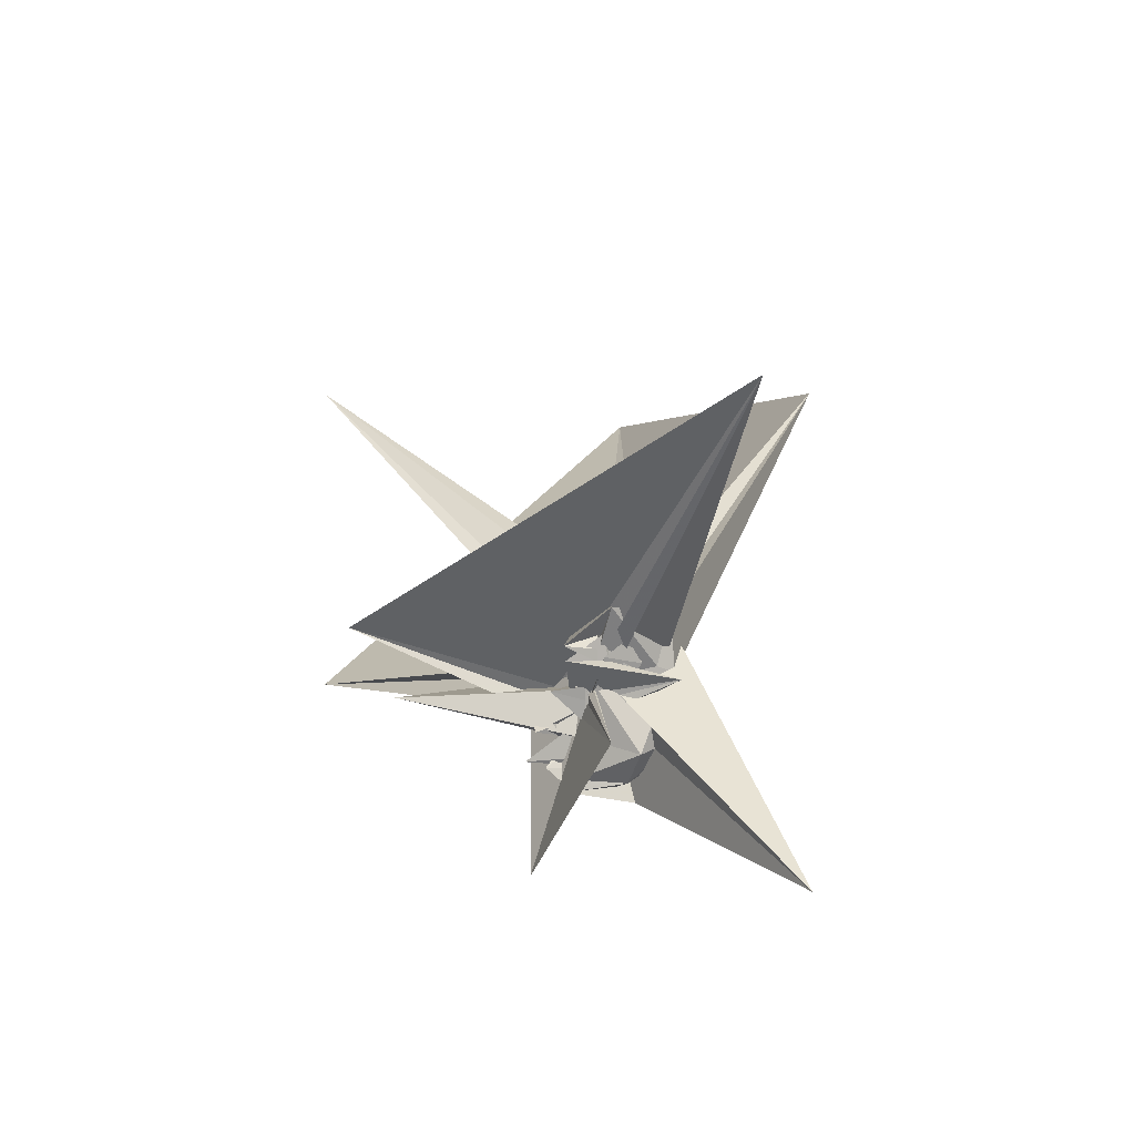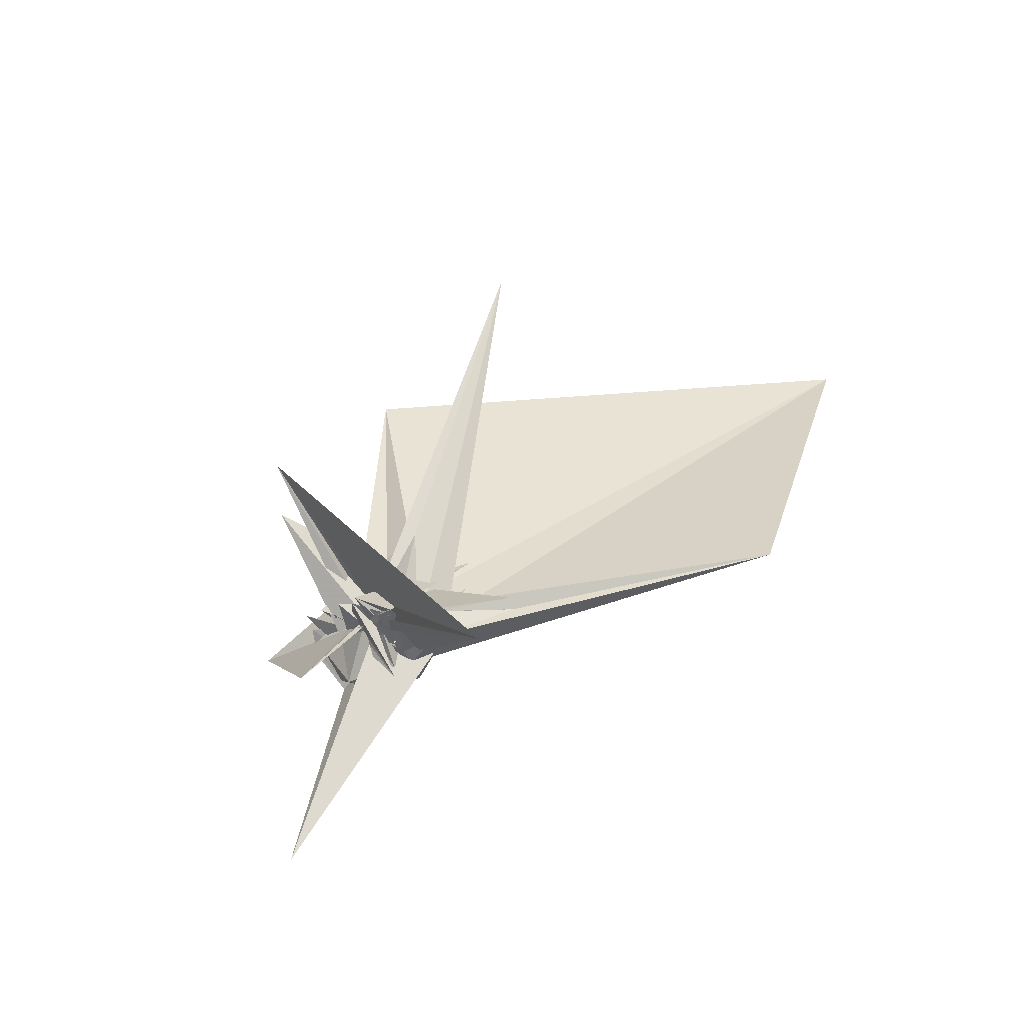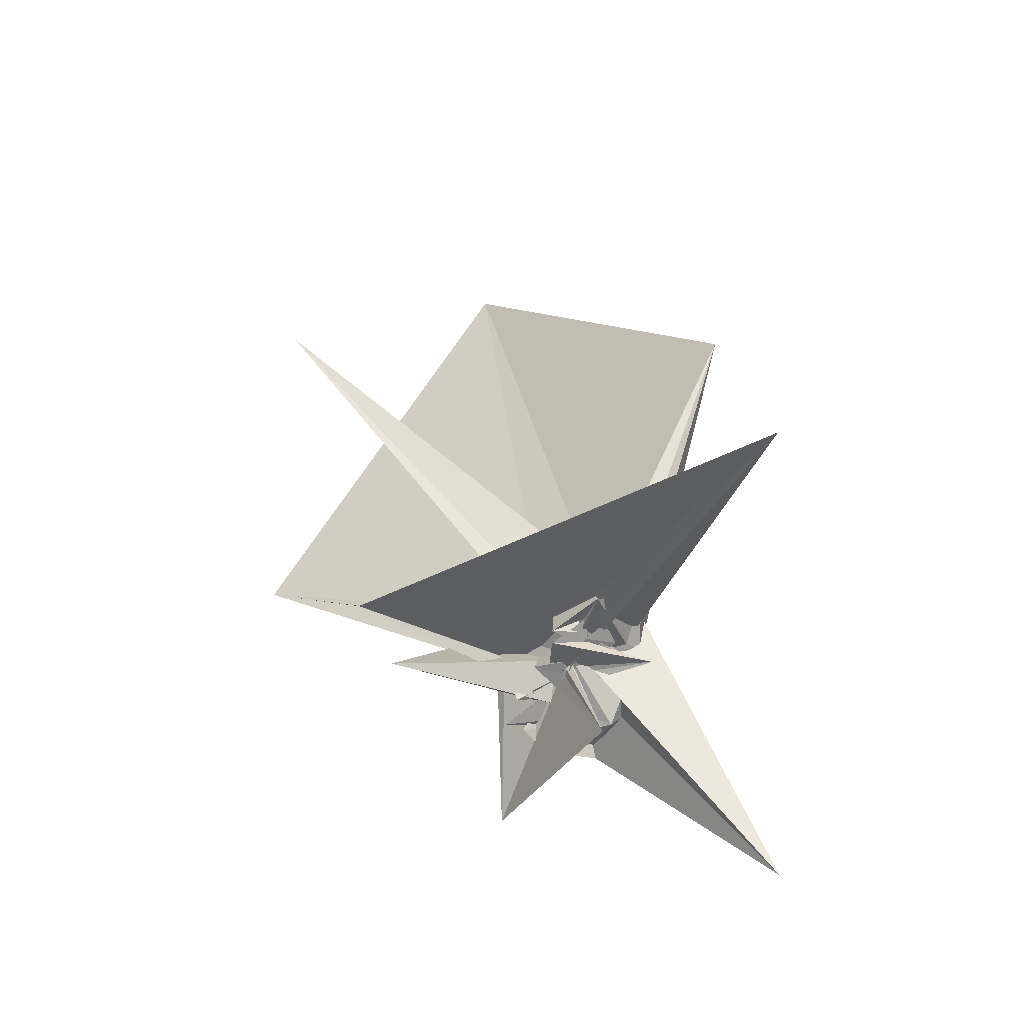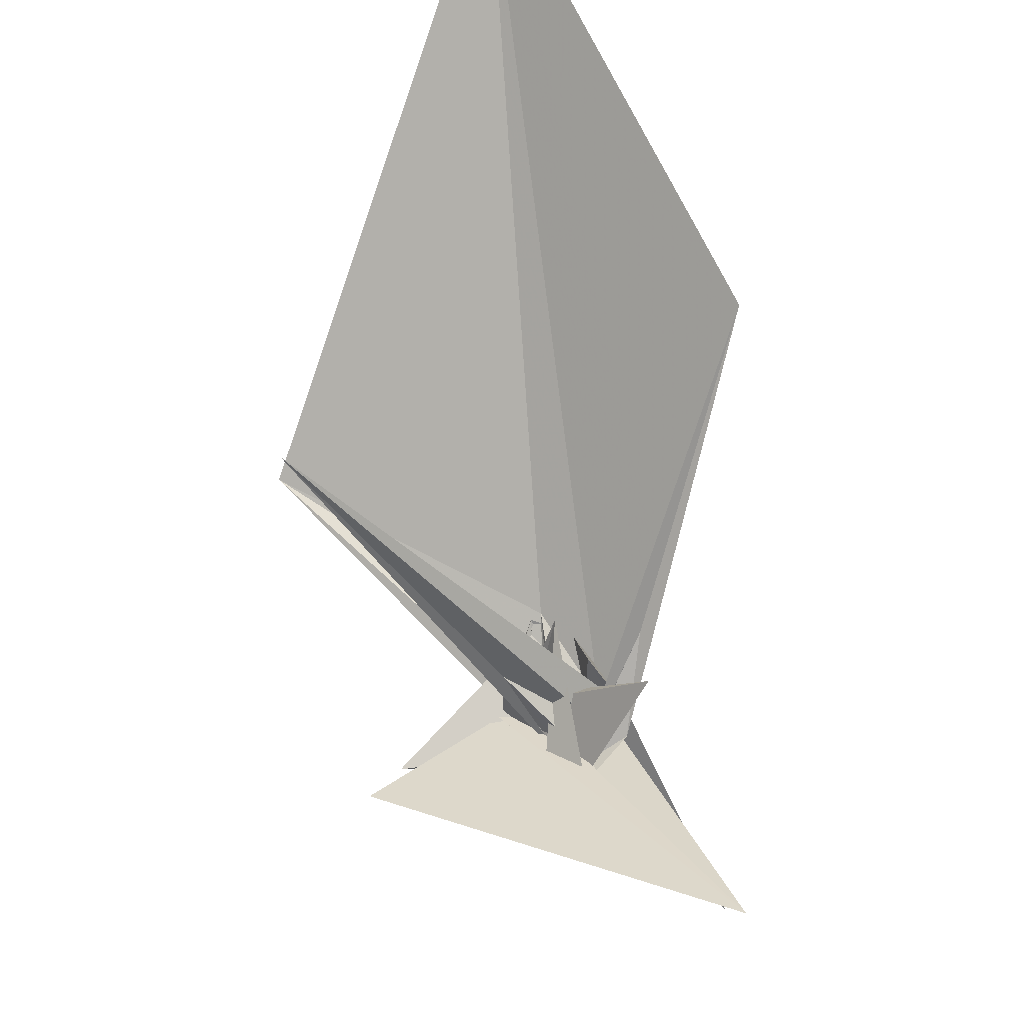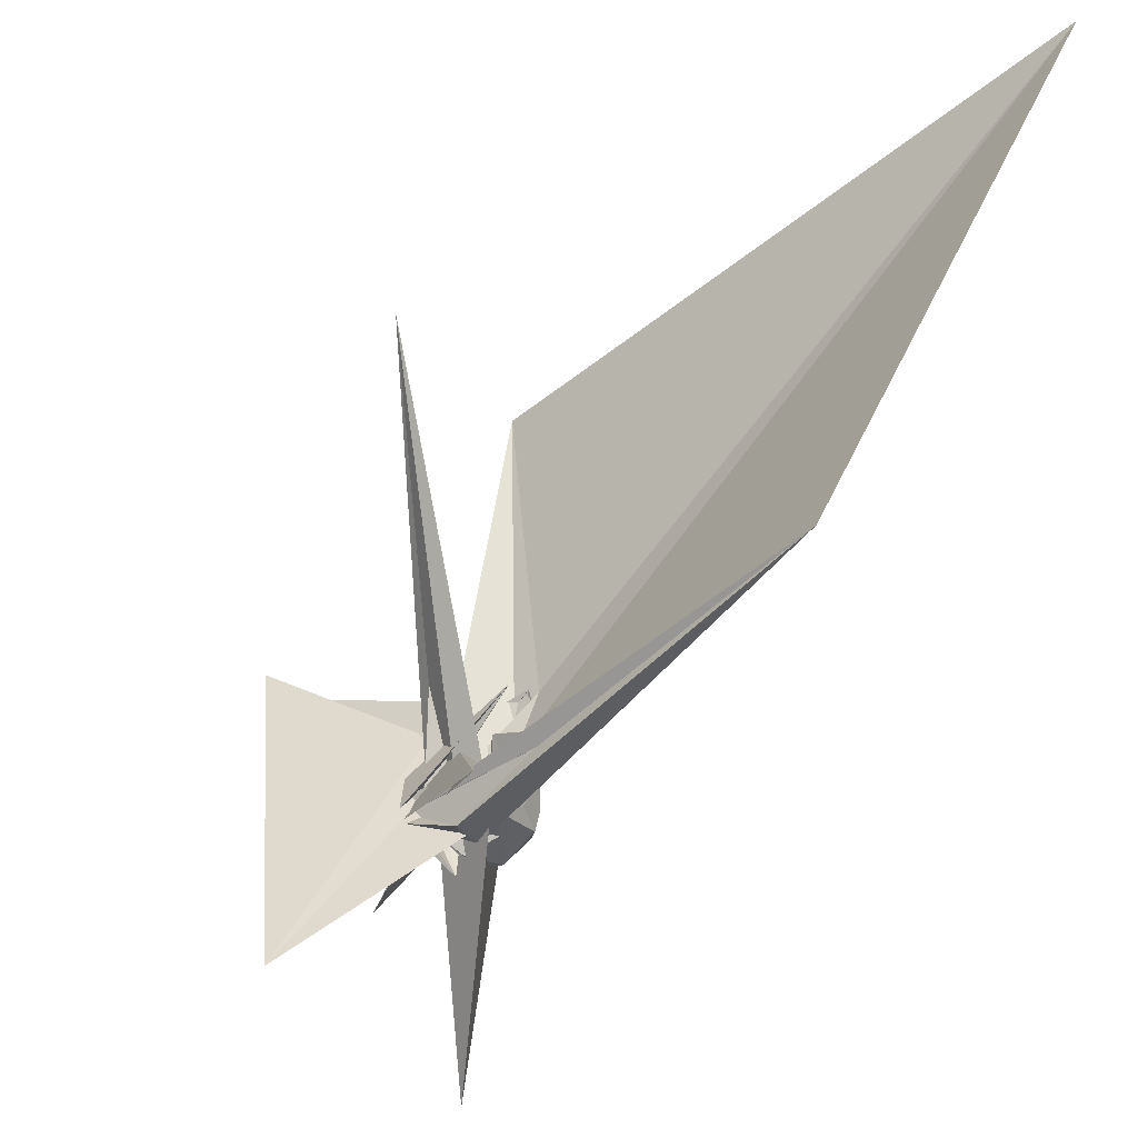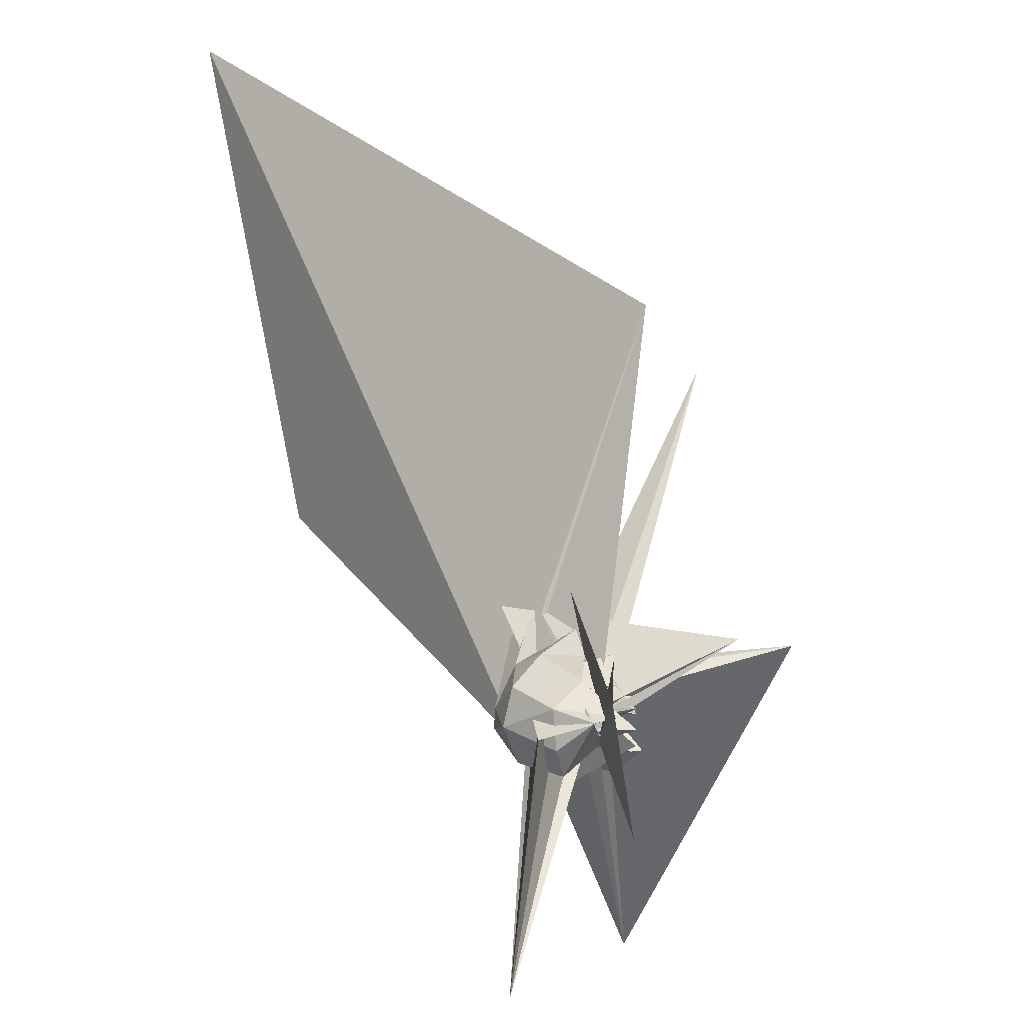
<metadata>
{"format":"obj","ext":"obj","renderer":"f3d","projection":"perspective","resolution":1024,"background":"white","views":[{"elev":-21.4,"azim":-20.9,"up":"+Z"},{"elev":-74.2,"azim":-49.3,"up":"+Y"},{"elev":-12.1,"azim":-30.8,"up":"+Z"},{"elev":56.6,"azim":-29.7,"up":"+Z"},{"elev":49.1,"azim":28.3,"up":"+Z"},{"elev":-74.1,"azim":-168.8,"up":"+Z"}]}
</metadata>
<code>
v -0.549 -0.1533 0.01489
v -0.4964 -0.03086 -0.07953
v -0.3934 -0.03688 0.004442
v -0.4719 -0.03005 -0.001551
v -0.4922 -0.01364 -0.01655
v -0.5058 0.01186 -0.05553
v -0.4866 -0.004129 -0.0354
v -0.4912 -0.1819 0.02969
v -0.3451 -0.06614 0.09785
v -0.4974 -0.3064 0.1505
v -0.2592 -0.2723 0.5119
v -0.5095 -0.1496 -0.005907
v -0.3652 0.1188 0.4025
v -0.6146 -0.2472 0.08726
v -0.1695 -0.07912 0.4515
v 0.4218 0.3761 1.246
v 0.4398 1.956 1.801
v -0.88 1.06 0.3708
v -0.489 0.287 0.1944
v -0.5696 0.114 -0.4273
v -0.4917 -0.156 0.01605
v -0.4128 -0.1517 0.03524
v -0.3292 -0.02779 -0.2411
v -0.4944 -0.01643 -0.2305
v -0.4966 0.01082 -0.02528
v -0.3929 -0.003731 0.004404
v -0.3894 -0.02244 0.006977
v -0.5064 -0.009596 -0.0146
v -0.5144 0.01033 -0.01707
v -0.5713 0.09601 0.06197
v -0.4744 0.09324 0.05219
v -0.5199 0.09124 0.02799
v -0.4884 -0.219 0.05981
v -0.3223 -0.2249 0.1076
v -0.5086 -0.2603 0.1306
v -0.3442 -0.1557 0.1327
v -0.2261 -0.06328 0.1154
v -0.4952 -0.06304 0.1228
v -0.49 -0.1525 0.08865
v -0.5934 0.04765 0.3385
v -1.02 0.6514 1.122
v -0.1211 -0.6463 -0.6155
v -0.2818 0.1488 0.201
v -0.3768 0.2497 0.2218
v -0.5009 0.1524 0.1177
v -0.5057 0.1693 0.1137
v -0.6211 -0.06044 -0.09023
v -0.3217 0.04737 -0.04872
v -0.4892 0.09178 0.04724
v -0.5926 0.0882 0.0518
v -0.4823 0.05368 0.02609
v -0.4902 -0.007959 -0.07775
v -0.4056 -0.1343 0.03131
v -0.5975 -0.2177 0.058
v -0.4822 -0.2279 0.06952
v -0.4337 -0.1931 0.1404
v -0.3808 -0.1696 0.1505
v -0.3897 -0.2326 0.07351
v -0.4423 -0.2632 0.1239
v -0.3594 -0.1953 0.1595
v -0.271 -0.1648 0.2037
v -0.3349 -0.0376 0.3618
v -0.2878 0.1042 0.08237
v -0.4896 0.1705 0.1123
v -0.4175 0.09376 0.0629
v -0.609 0.06469 0.07068
v -0.445 -0.04223 -0.001614
v -0.4034 0.08483 0.02278
v -0.4001 0.1018 -0.02319
v -0.5876 0.01596 -0.01177
v -0.4802 -0.001512 -0.02608
v -0.5775 -0.06982 -0.06269
v -0.5138 -0.05343 -0.03159
v -0.3109 -0.3086 0.01348
v -0.4943 -0.1382 -0.01496
v -0.522 -0.1616 0.01598
v -0.4988 -0.111 -0.07252
v -0.4959 -0.2355 0.07594
v -0.4618 -0.229 0.07921
v -0.2539 -0.1508 0.05918
v -0.1887 -0.0595 0.01101
v -0.2039 -0.001454 0.02706
v -0.3751 0.1552 -0.01582
v -0.5002 0.09716 0.06178
v -0.496 0.07966 0.04121
v -0.4212 -1.084 0.5219
v -0.5029 0.01199 -0.008119
v -0.5084 0.00623 -0.0174
v -0.5052 0.03096 -0.05507
v -0.3443 -0.02993 -0.09979
v -0.4876 -0.01831 -0.1306
v -0.4955 -0.02957 -0.1042
v -0.4275 -0.05898 -0.02302
v -0.5051 -0.1045 -0.05945
v -0.612 -0.1427 -0.002367
v -0.2721 0.2496 0.2269
v -0.4197 -0.1399 0.03194
v -0.5046 -0.1732 0.02743
v -0.324 -0.2363 0.01737
v -0.2469 -0.1471 -0.08637
v -0.2246 -0.02081 -0.09815
v -0.2749 0.0898 -0.07144
v -0.4946 -0.04196 -0.01748
v -0.5025 -0.02392 -0.01846
v -0.498 -0.01475 -0.01278
v -0.4982 0.03405 -0.03495
v -0.3708 -0.003629 0.0109
v -0.3534 -0.01869 0.01449
v -0.5195 0.07871 0.03342
v -0.4921 0.08943 0.06429
v -0.5154 -0.3351 0.1771
v -0.3237 -0.2709 0.2102
v -0.2879 -0.2103 0.06811
v -0.3404 0.2483 0.235
v -0.5063 -0.07018 -0.03126
v -0.5459 -0.4028 -0.2138
v -0.4971 -0.1565 0.01551
v -0.5038 -0.05357 -0.0221
v -0.5002 -0.02869 -0.01913
v -0.4883 -0.00251 -0.01919
v -0.4971 0.008176 -0.02207
v -0.4932 -0.01824 -0.004366
v -0.5083 -0.1501 0.02578
v -0.3419 -0.2188 0.07593
v -0.5065 -0.2057 0.02299
v -0.5087 -0.1492 -0.02692
v -0.5075 -0.1459 0.001921
v -0.5021 -0.155 0.008152
v -0.5063 -0.03238 -0.01894
v -0.346 -0.1353 0.02593
v -0.3432 -0.1704 0.04684
v -0.4904 -0.1616 0.02571
v -0.4834 0.07723 -0.09975
v -0.3902 -0.002282 -0.01329
v -1.125 -0.02334 0.1478
v -0.2851 -0.00763 0.0212
v -0.5571 0.01486 -0.04461
v -0.4922 0.003997 -0.09255
v -0.5017 -0.02346 -0.1413
v -0.5052 -0.04001 -0.1364
v -0.4849 -0.06429 -0.0395
v -0.379 -0.06541 -0.08145
v -0.9641 0.07854 0.008119
v -0.4965 -0.08481 -0.09791
v -0.3766 -0.1867 -0.1607
v -0.3732 -0.08477 -0.2086
v -0.3877 0.04015 -0.1922
v -0.5805 -0.02914 -0.1732
v -0.4974 -0.009112 -0.05135
v -0.5005 0.05098 0.01425
v -0.5182 0.003118 -0.09012
v -0.4878 -0.01788 -0.153
v -0.6337 -0.01697 -0.1589
v -0.4864 -0.09922 -0.03485
v -0.477 -0.04816 -0.09568
v -0.4975 -0.02699 -0.1955
v -0.5002 -0.01485 -0.2249
v -0.4921 -0.01676 -0.1594
v -0.2775 0.05191 -0.05765
v -0.3789 -0.02162 -0.0051
v -0.3169 -0.0694 -0.1118
v -0.4898 -0.02261 -0.1897
f 3 23 4
f 4 23 24
f 4 24 5
f 5 24 25
f 5 25 6
f 6 25 26
f 6 26 7
f 7 26 27
f 7 27 8
f 8 27 28
f 8 28 9
f 9 28 29
f 9 29 10
f 10 29 30
f 10 30 11
f 11 30 31
f 11 31 12
f 12 31 32
f 12 32 13
f 13 32 33
f 13 33 14
f 14 33 34
f 14 34 15
f 15 34 35
f 15 35 16
f 16 35 36
f 16 36 17
f 17 36 37
f 17 37 18
f 18 37 38
f 18 38 19
f 19 38 39
f 19 39 20
f 20 39 40
f 20 40 21
f 21 40 41
f 21 41 22
f 22 41 42
f 22 42 3
f 3 42 23
f 23 43 24
f 24 43 44
f 24 44 25
f 25 44 45
f 25 45 26
f 26 45 46
f 26 46 27
f 27 46 47
f 27 47 28
f 28 47 48
f 28 48 29
f 29 48 49
f 29 49 30
f 30 49 50
f 30 50 31
f 31 50 51
f 31 51 32
f 32 51 52
f 32 52 33
f 33 52 53
f 33 53 34
f 34 53 54
f 34 54 35
f 35 54 55
f 35 55 36
f 36 55 56
f 36 56 37
f 37 56 57
f 37 57 38
f 38 57 58
f 38 58 39
f 39 58 59
f 39 59 40
f 40 59 60
f 40 60 41
f 41 60 61
f 41 61 42
f 42 61 62
f 42 62 23
f 23 62 43
f 43 63 44
f 44 63 64
f 44 64 45
f 45 64 65
f 45 65 46
f 46 65 66
f 46 66 47
f 47 66 67
f 47 67 48
f 48 67 68
f 48 68 49
f 49 68 69
f 49 69 50
f 50 69 70
f 50 70 51
f 51 70 71
f 51 71 52
f 52 71 72
f 52 72 53
f 53 72 73
f 53 73 54
f 54 73 74
f 54 74 55
f 55 74 75
f 55 75 56
f 56 75 76
f 56 76 57
f 57 76 77
f 57 77 58
f 58 77 78
f 58 78 59
f 59 78 79
f 59 79 60
f 60 79 80
f 60 80 61
f 61 80 81
f 61 81 62
f 62 81 82
f 62 82 43
f 43 82 63
f 63 83 64
f 64 83 84
f 64 84 65
f 65 84 85
f 65 85 66
f 66 85 86
f 66 86 67
f 67 86 87
f 67 87 68
f 68 87 88
f 68 88 69
f 69 88 89
f 69 89 70
f 70 89 90
f 70 90 71
f 71 90 91
f 71 91 72
f 72 91 92
f 72 92 73
f 73 92 93
f 73 93 74
f 74 93 94
f 74 94 75
f 75 94 95
f 75 95 76
f 76 95 96
f 76 96 77
f 77 96 97
f 77 97 78
f 78 97 98
f 78 98 79
f 79 98 99
f 79 99 80
f 80 99 100
f 80 100 81
f 81 100 101
f 81 101 82
f 82 101 102
f 82 102 63
f 63 102 83
f 103 104 118
f 104 119 118
f 104 105 119
f 105 120 119
f 105 106 120
f 106 107 120
f 107 121 120
f 107 108 121
f 108 122 121
f 108 109 122
f 109 110 122
f 110 123 122
f 110 111 123
f 111 124 123
f 111 112 124
f 112 113 124
f 113 125 124
f 113 114 125
f 114 126 125
f 114 115 126
f 115 116 126
f 116 127 126
f 116 117 127
f 117 118 127
f 117 103 118
f 118 119 128
f 119 129 128
f 119 120 129
f 120 121 129
f 121 130 129
f 121 122 130
f 122 123 130
f 123 131 130
f 123 124 131
f 124 125 131
f 125 132 131
f 125 126 132
f 126 127 132
f 127 128 132
f 127 118 128
f 133 148 134
f 134 148 149
f 134 149 135
f 135 149 150
f 135 150 136
f 136 150 137
f 137 150 151
f 137 151 138
f 138 151 152
f 138 152 139
f 139 152 140
f 140 152 153
f 140 153 141
f 141 153 154
f 141 154 142
f 142 154 143
f 143 154 155
f 143 155 144
f 144 155 156
f 144 156 145
f 145 156 146
f 146 156 157
f 146 157 147
f 147 157 148
f 147 148 133
f 148 158 149
f 149 158 159
f 149 159 150
f 150 159 151
f 151 159 160
f 151 160 152
f 152 160 153
f 153 160 161
f 153 161 154
f 154 161 155
f 155 161 162
f 155 162 156
f 156 162 157
f 157 162 158
f 157 158 148
f 3 4 103
f 103 4 104
f 4 5 104
f 104 5 105
f 5 6 105
f 105 6 106
f 6 7 106
f 7 8 106
f 106 8 107
f 8 9 107
f 107 9 108
f 9 10 108
f 108 10 109
f 10 11 109
f 11 12 109
f 109 12 110
f 12 13 110
f 110 13 111
f 13 14 111
f 111 14 112
f 14 15 112
f 15 16 112
f 112 16 113
f 16 17 113
f 113 17 114
f 17 18 114
f 114 18 115
f 18 19 115
f 19 20 115
f 115 20 116
f 20 21 116
f 116 21 117
f 21 22 117
f 117 22 103
f 22 3 103
f 83 133 84
f 84 133 134
f 84 134 85
f 85 134 135
f 85 135 86
f 86 135 136
f 86 136 87
f 87 136 88
f 88 136 137
f 88 137 89
f 89 137 138
f 89 138 90
f 90 138 139
f 90 139 91
f 91 139 92
f 92 139 140
f 92 140 93
f 93 140 141
f 93 141 94
f 94 141 142
f 94 142 95
f 95 142 96
f 96 142 143
f 96 143 97
f 97 143 144
f 97 144 98
f 98 144 145
f 98 145 99
f 99 145 100
f 100 145 146
f 100 146 101
f 101 146 147
f 101 147 102
f 102 147 133
f 102 133 83
f 128 129 1
f 129 130 1
f 130 131 1
f 131 132 1
f 132 128 1
f 159 158 2
f 160 159 2
f 161 160 2
f 162 161 2
f 158 162 2

</code>
